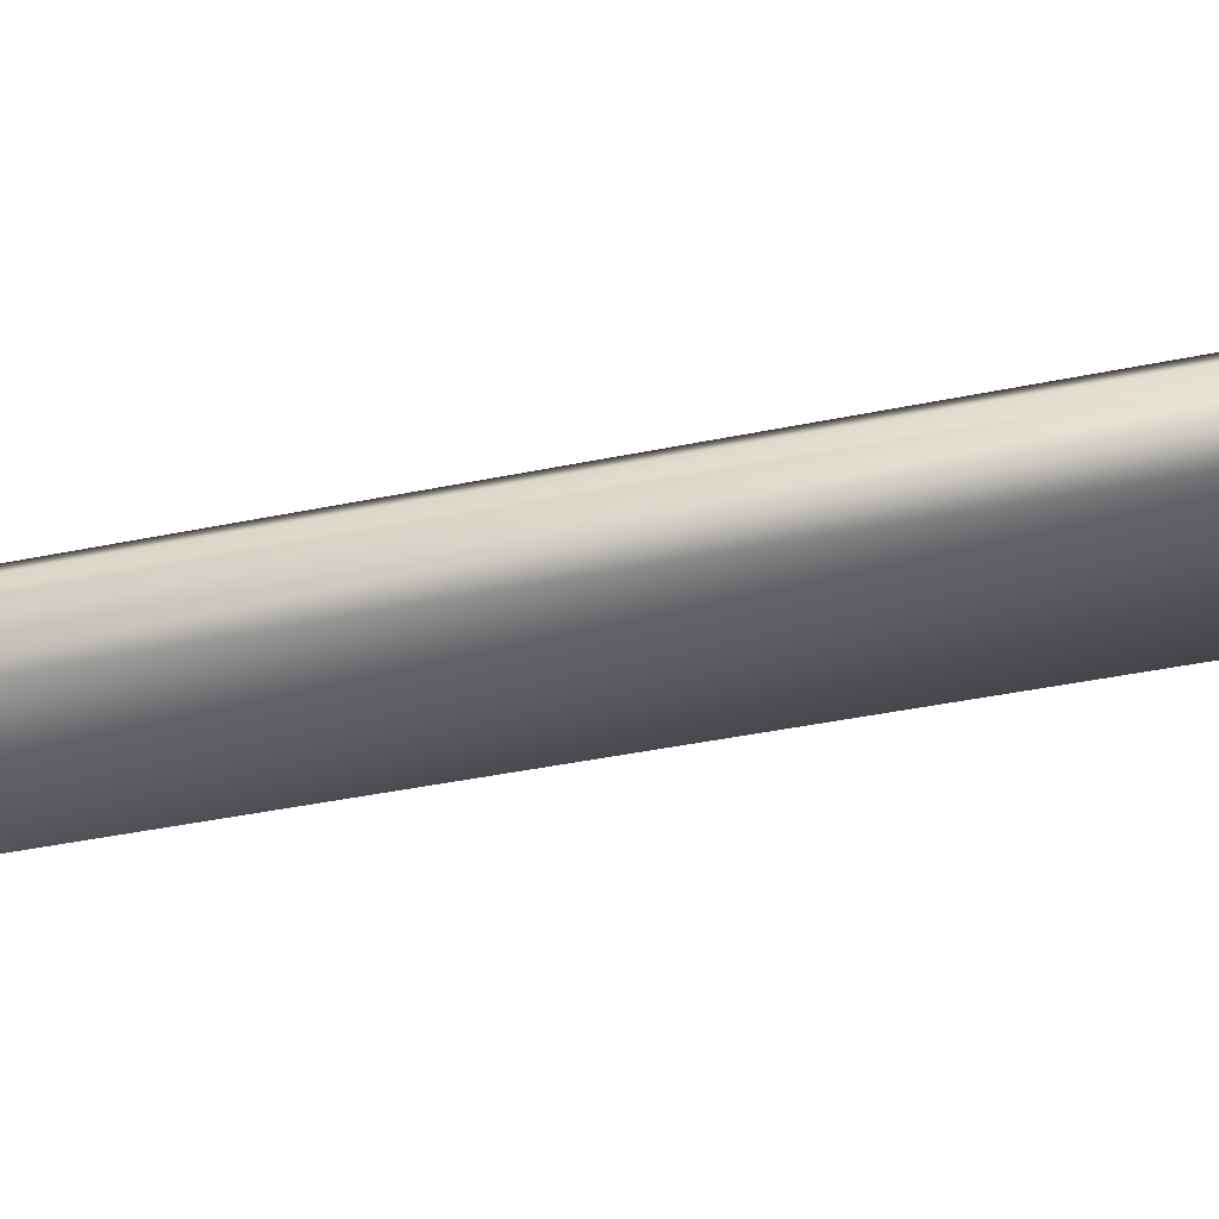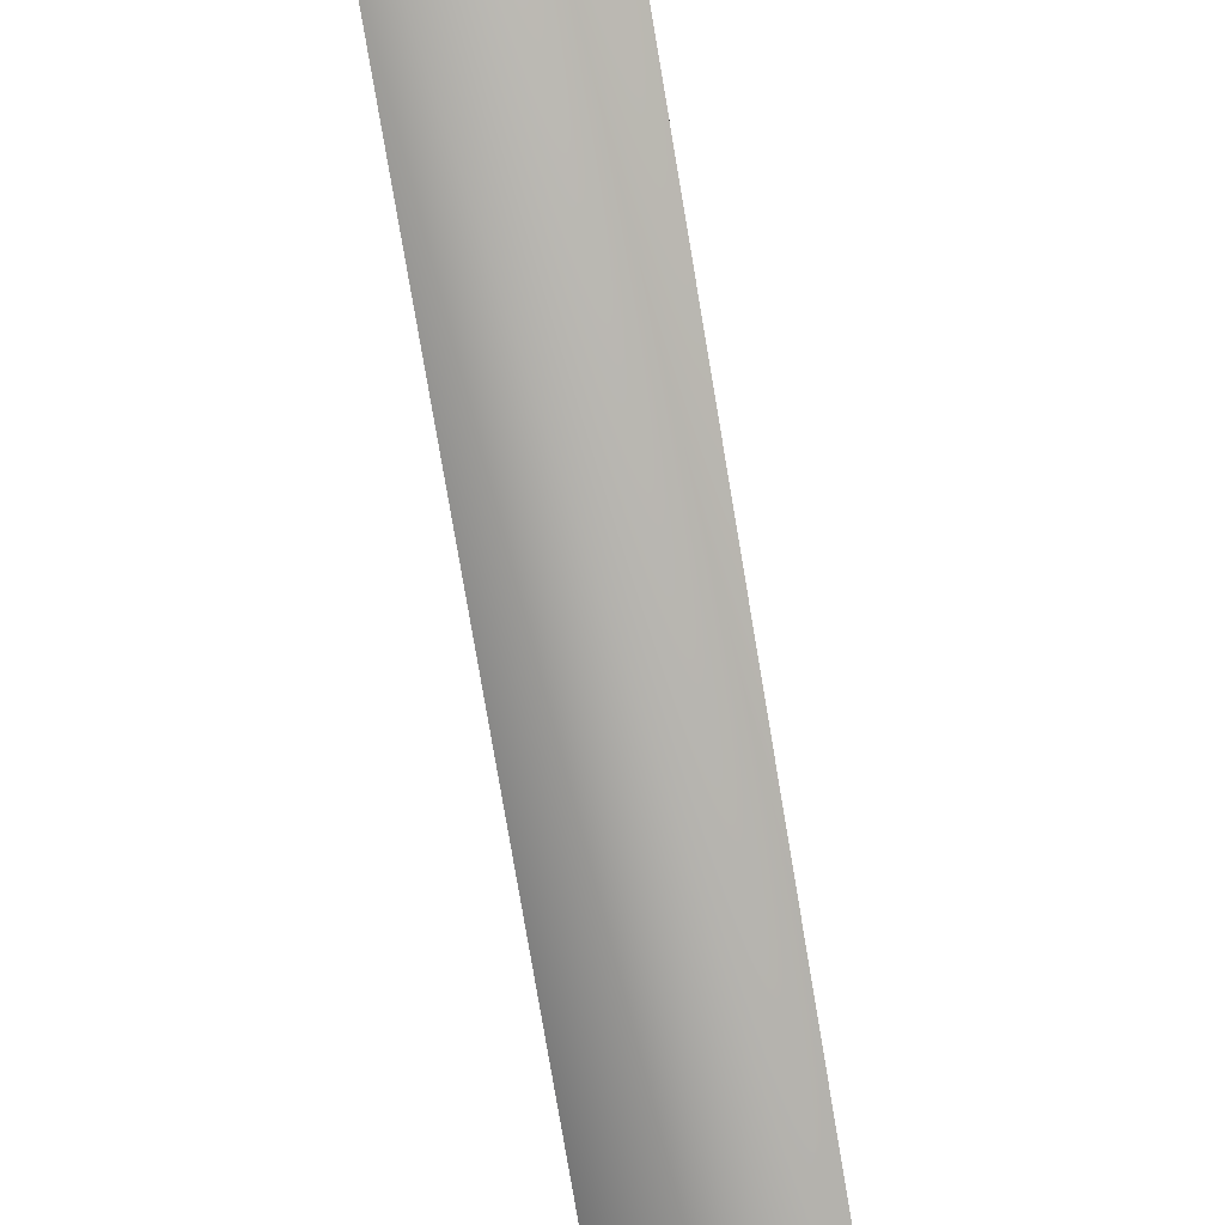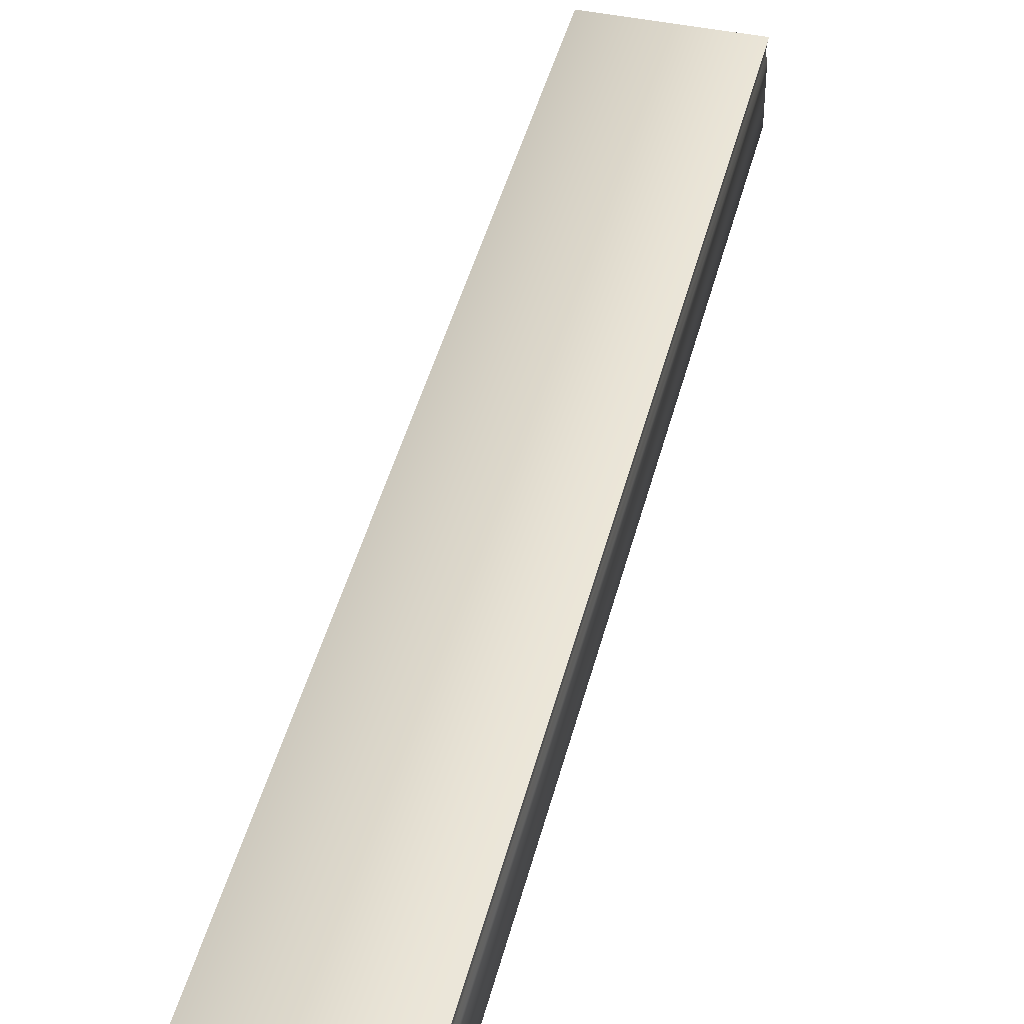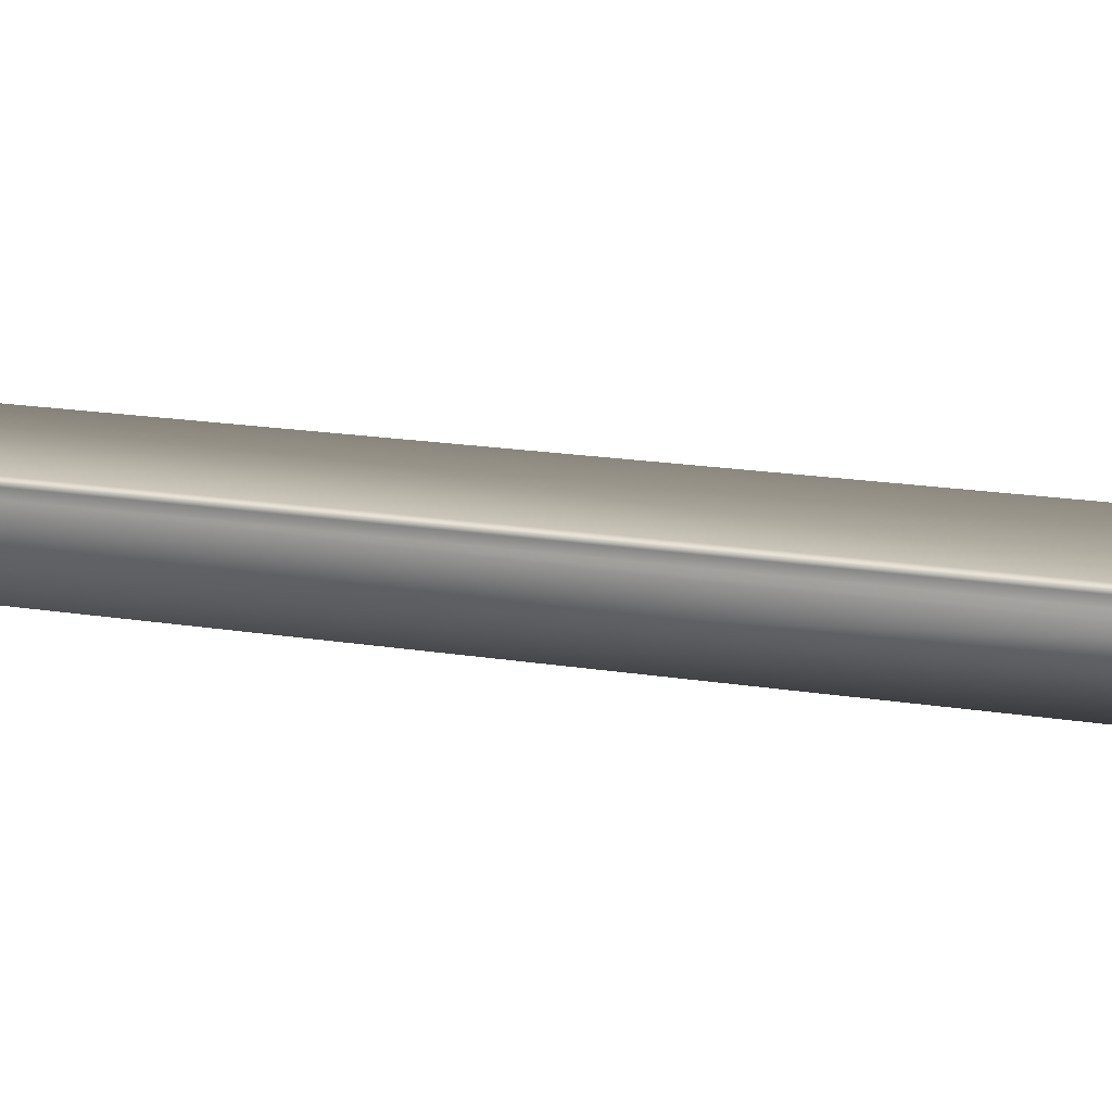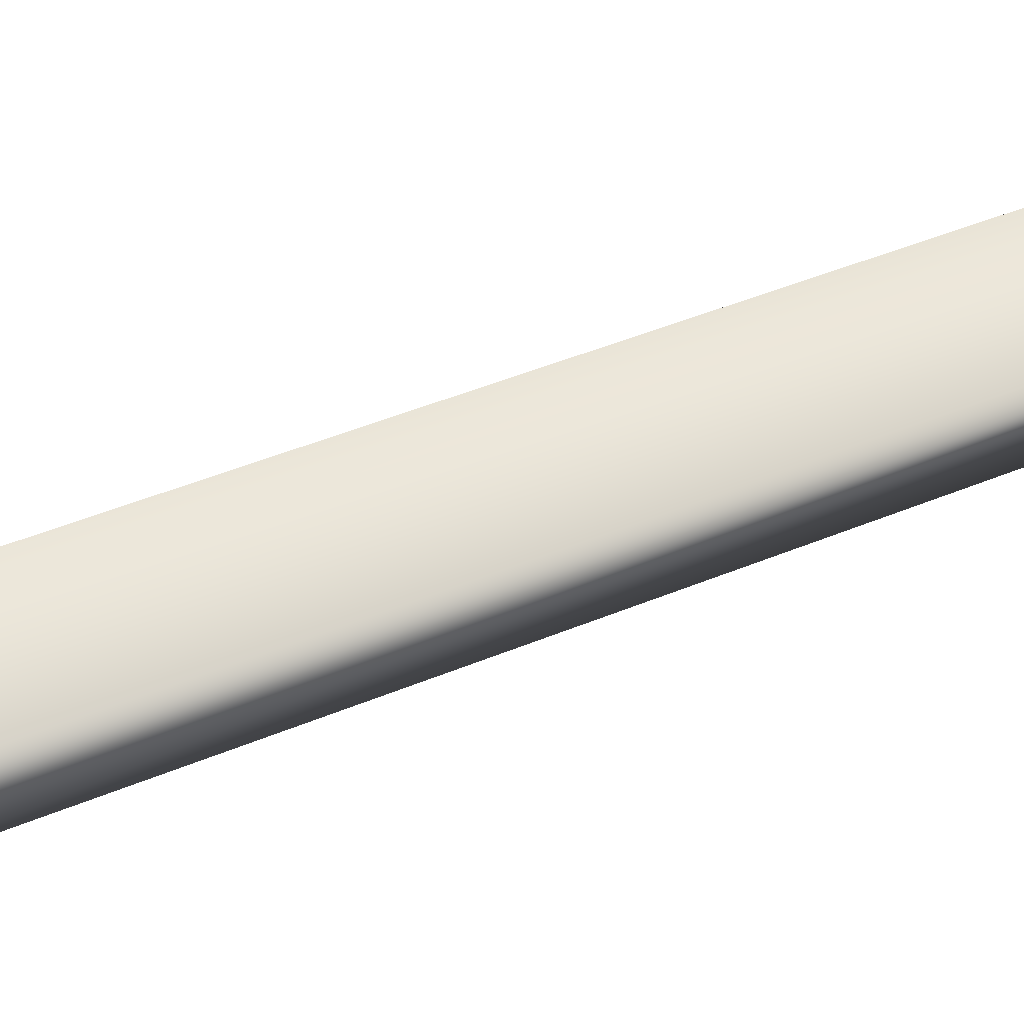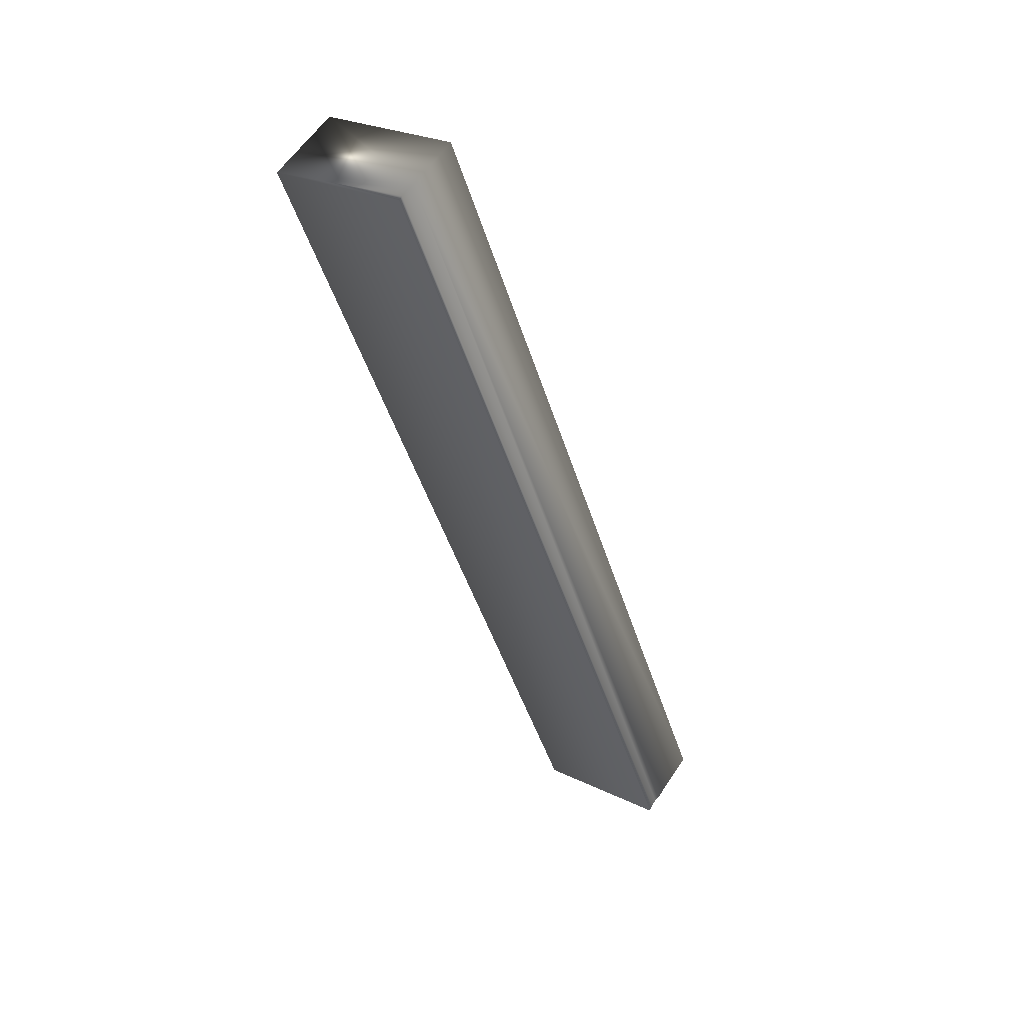
<metadata>
{"format":"obj","ext":"obj","renderer":"f3d","projection":"perspective","resolution":1024,"background":"white","views":[{"elev":-41.4,"azim":-56.9,"up":"+Y"},{"elev":-78.6,"azim":-151.4,"up":"+Y"},{"elev":43.7,"azim":-147.2,"up":"+Y"},{"elev":18.0,"azim":-53.4,"up":"+Y"},{"elev":48.6,"azim":84.4,"up":"+Y"},{"elev":58.3,"azim":-146.9,"up":"+Z"}]}
</metadata>
<code>
v -76.3 32.75 -84.47
v -77.45 32.75 -87.8
v -76.79 32.75 -84.3
v -77.94 32.75 -87.63
v -77.94 32.67 -87.63
v -76.79 32.67 -84.3
v -77.94 32.7 -87.63
v -76.79 32.7 -84.31
v -76.79 32.72 -84.31
v -77.94 32.72 -87.63
v -77.94 32.46 -87.63
v -77.45 32.46 -87.8
v -76.79 32.46 -84.3
v -76.3 32.46 -84.47
f 1 2 3
f 3 2 4
f 5 6 7
f 7 6 8
f 7 8 9
f 3 4 9
f 9 4 10
f 9 10 7
f 11 5 12
f 12 5 2
f 2 5 7
f 2 7 10
f 10 4 2
f 13 6 11
f 11 6 5
f 1 14 2
f 2 14 12
f 13 14 6
f 6 14 1
f 6 1 8
f 8 1 9
f 9 1 3
f 14 13 12
f 12 13 11

</code>
